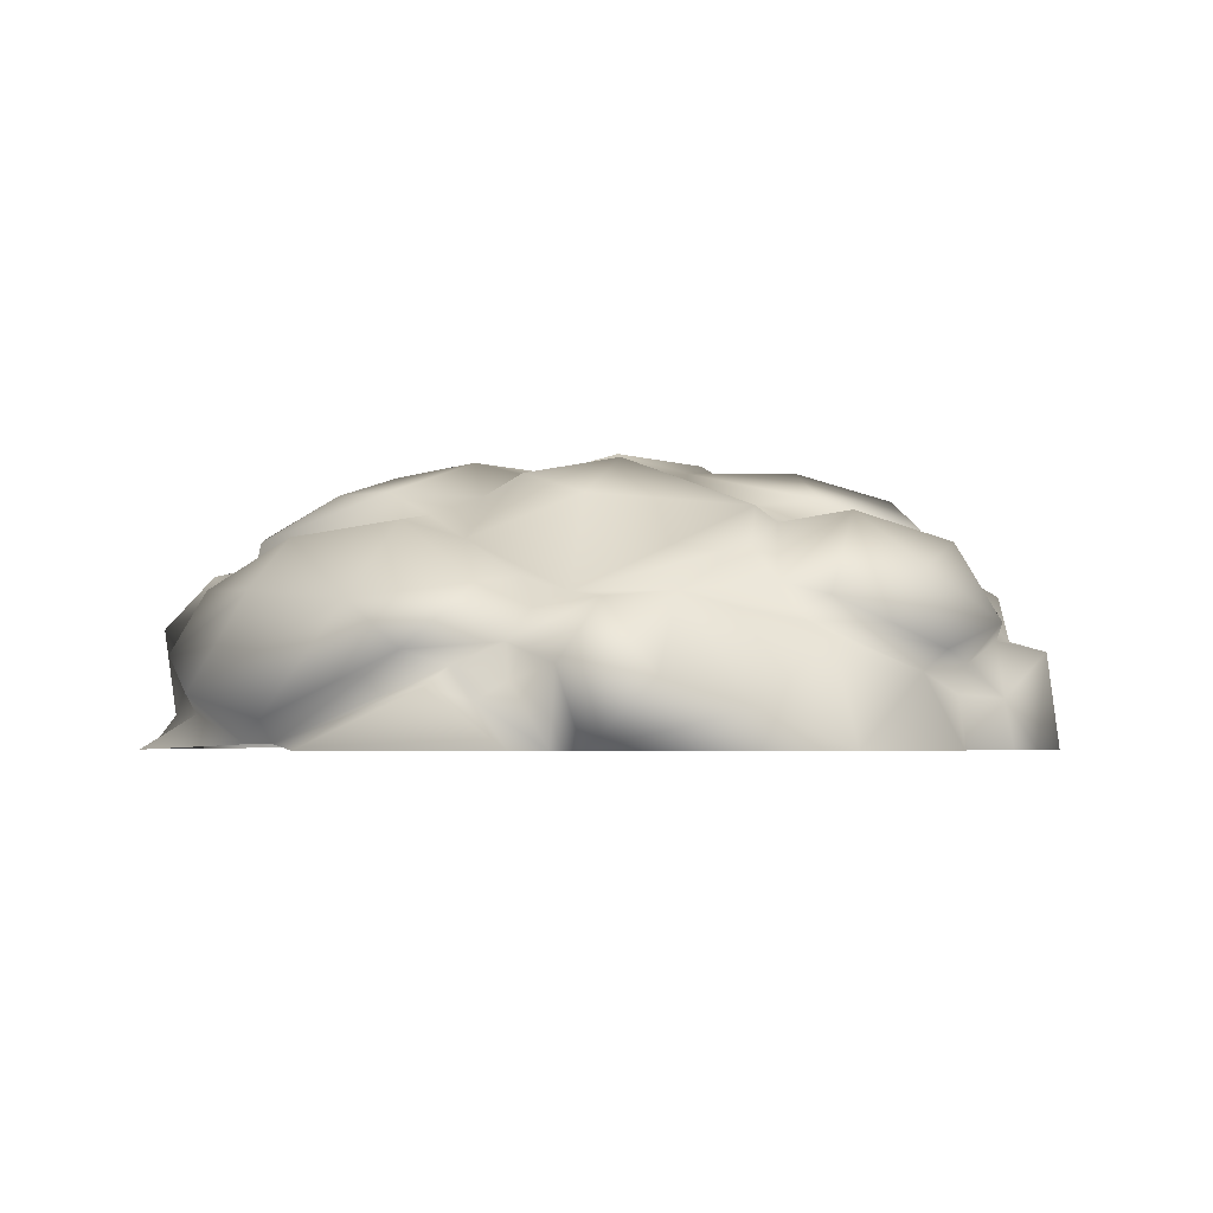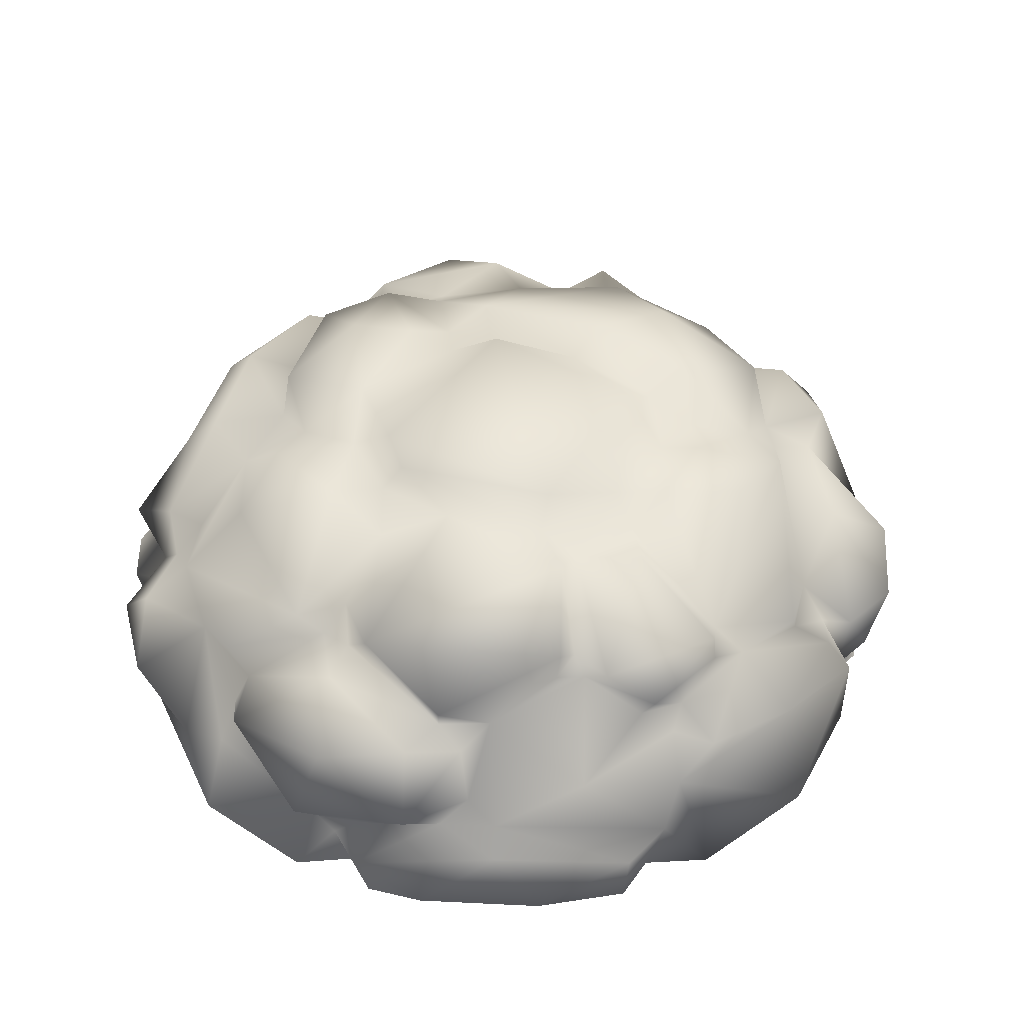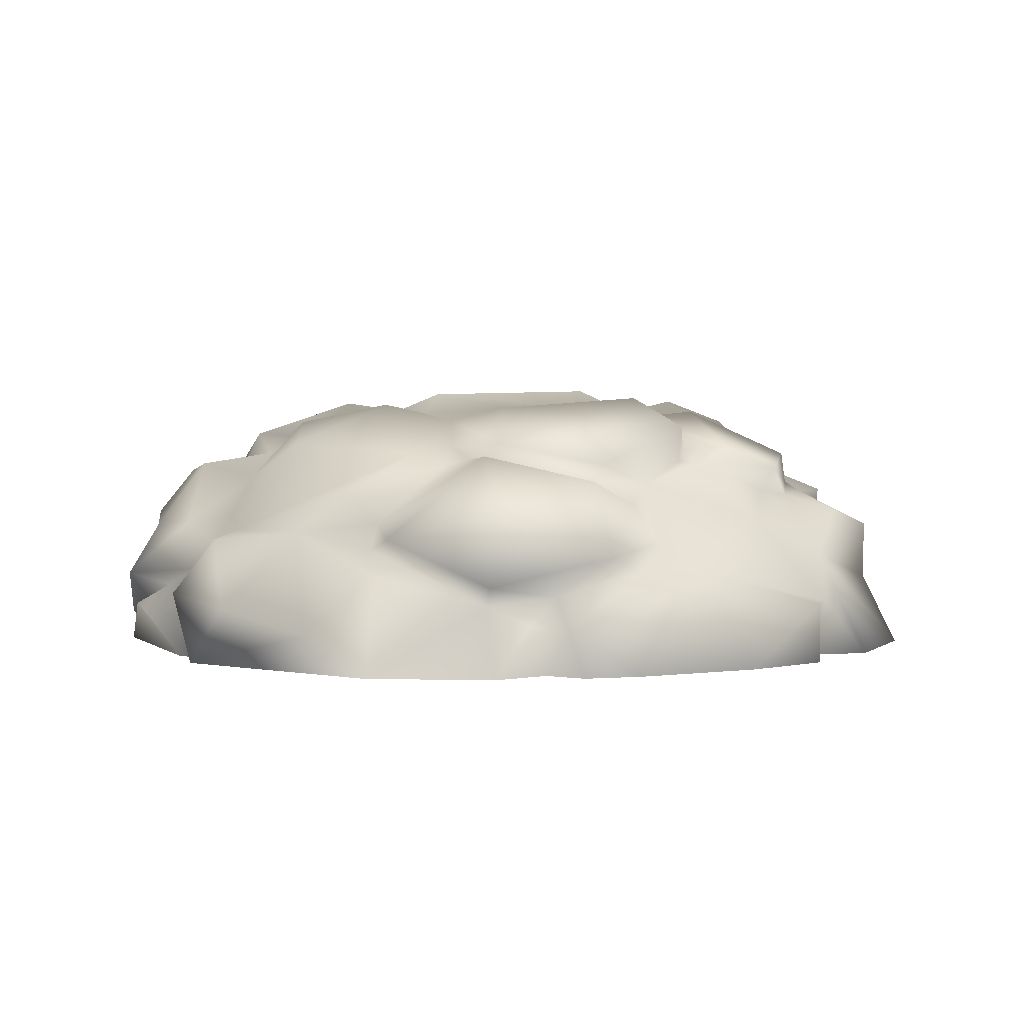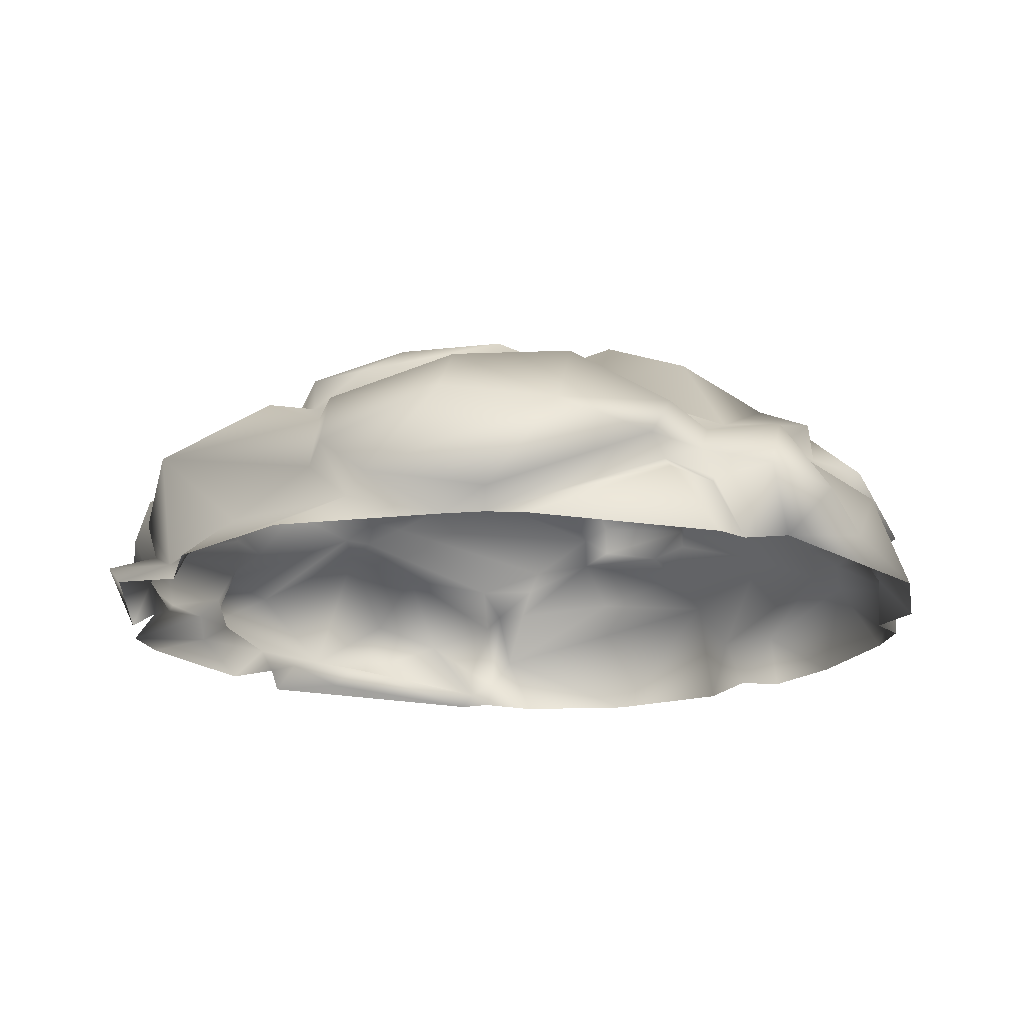
<metadata>
{"format":"obj","ext":"obj","renderer":"f3d","projection":"perspective","resolution":1024,"background":"white","views":[{"elev":-3.0,"azim":-143.8,"up":"+Y"},{"elev":51.6,"azim":-69.6,"up":"+Y"},{"elev":2.7,"azim":-99.4,"up":"+Y"},{"elev":-17.8,"azim":176.8,"up":"+Y"}]}
</metadata>
<code>
g Choropoo_Grass
v 0.2492 -0.0585 2.878
v 0.601 0.4402 3.1
v 1.246 0.1642 2.913
v 0.2466 0.1803 3.024
v 0.1057 0.5787 2.896
v 0.8345 0.9365 2.518
v 0.1555 0.8104 2.47
v 1.332 0.06553 2.42
v 1.219 1.088 1.897
v 1.112 0.5831 2.916
v 1.672 0.1615 2.59
v 1.362 1.034 2.151
v 2.135 0.6158 2.107
v 1.409 1.082 1.772
v 2.564 0.3425 1.89
v 2.134 0.1021 1.948
v 2.42 0.2128 1.542
v 2.483 0.3943 1.325
v 2.325 0.6849 1.284
v 1.859 0.04045 2.217
v 2.449 0.6578 1.659
v 2.149 0.8199 1.37
v 0.002417 0.6375 2.689
v 0.05142 0.03803 2.861
v 0.3263 -0.1528 2.959
v 1.332 0.06553 2.42
v 1.505 -0.03449 2.652
v 0.2492 -0.0585 2.878
v 2.012 -0.1528 2.324
v 1.859 0.04045 2.217
v 2.05 -0.04956 2.042
v 0.1096 -0.1528 2.859
v -0.2738 0.8394 2.516
v -0.2178 0.6816 2.79
v -0.766 1.011 2.223
v -0.9883 0.76 2.682
v -0.1064 0.2735 2.981
v -1.773 0.58 2.07
v -1.557 0.9031 2.248
v -1.363 1.004 1.928
v -0.94 1.085 2.054
v -1.135 -0.1528 2.893
v -1.923 -0.1528 2.379
v -0.2958 -0.1528 3.011
v 0.05142 0.03803 2.861
v 0.002417 0.6375 2.689
v 0.1096 -0.1528 2.859
v -2.005 0.2515 2.045
v -2.125 -0.1275 1.953
v -1.556 0.8938 1.932
v -0.2738 0.8394 2.516
v 0.1555 0.8104 2.47
v 0.002417 0.6375 2.689
v -1.644 1.267 1.03
v -1.46 1.346 1.104
v -1.558 1.257 1.219
v -0.671 1.653 0.552
v -0.107 1.632 0.9663
v -0.763 1.589 0.8629
v -0.3476 1.571 1.168
v -1.912 1.264 -0.5315
v -1.864 1.249 -0.7527
v -1.638 1.376 -0.6601
v -2.861 0.1853 -0.3071
v -2.781 0.318 -0.5871
v -2.822 0.375 -0.1151
v -2.705 0.5349 0.5022
v -2.547 0.7164 0.6643
v -2.595 0.5458 0.8922
v -2.326 0.9803 0.5271
v -2.225 1.092 0.3169
v -2.103 1.119 0.6748
v 2.797 0.3494 -0.4518
v 2.797 0.1713 -0.6783
v 2.883 0.1138 -0.1776
v 1.106 1.556 -0.5292
v 0.8737 1.585 -0.7755
v 1.133 1.498 -0.9125
v 1.409 1.082 1.772
v 1.219 1.088 1.897
v 1.167 1.228 1.68
v 2.05 -0.04956 2.042
v 1.859 0.04045 2.217
v 2.134 0.1021 1.948
v 2.42 0.2128 1.542
v 2.483 0.3943 1.325
v 2.614 0.206 1.186
v 2.325 0.6849 1.284
v 2.149 0.8199 1.37
v 2.318 0.8325 1.03
v -1.556 0.8938 1.932
v -1.583 1.045 1.682
v -1.363 1.004 1.928
v -0.94 1.085 2.054
v -0.7421 1.182 1.985
v -0.766 1.011 2.223
v -1.844 0.7811 -1.809
v -2.181 0.8493 -1.268
v -2.313 0.6724 -1.336
v 2.117 0.07403 -1.971
v 1.58 0.3562 -2.348
v 1.312 0.07152 -2.574
v 1 1.534 0.8967
v 0.8867 1.469 1.253
v 0.4972 1.564 1.138
v 1.33 0.9147 -2.067
v 1.53 0.8167 -2.043
v 1.58 0.9983 -1.764
v -0.7921 1.664 -0.1611
v -1.078 1.569 -0.5941
v -0.69 1.623 -0.7389
v -0.1932 1.644 -0.8921
v -0.69 1.623 -0.7389
v -0.3142 1.579 -1.146
v -0.8604 0.3403 -2.701
v -1.141 0.4745 -2.535
v -1.21 0.2515 -2.591
v 2.886 -0.0355 0.2059
v 2.818 0.1015 0.6291
v 2.883 0.1138 -0.1776
v 2.489 0.8851 0.03928
v 2.337 0.9249 -0.7253
v 2.534 0.7983 -0.4142
v 1.701 1.199 -1.221
v 1.665 1.092 -1.514
v 1.859 1.093 -1.264
v -2.103 1.119 0.6748
v -2.254 1.259 0.3276
v -1.632 1.524 1.052
v -1.947 1.409 -0.3715
v -1 1.739 0.8303
v -1.46 1.346 1.104
v -0.7921 1.664 -0.1611
v -0.671 1.653 0.552
v -1.078 1.569 -0.5941
v -1.638 1.376 -0.6601
v -1.912 1.264 -0.5315
v -2.225 1.092 0.3169
v -0.763 1.589 0.8629
v -1.644 1.267 1.03
v 2.117 0.07403 -1.971
v 1.312 0.07152 -2.574
v 2.479 -0.1528 -1.851
v 2.482 -0.04599 -1.482
v 2.593 -0.1528 -1.243
v 1.79 -0.1528 -2.606
v 0.6634 -0.1165 -2.808
v 2.534 0.7983 -0.4142
v 2.797 0.3494 -0.4518
v 2.926 0.7895 -0.1531
v 3.008 0.4131 -0.3025
v 2.883 0.1138 -0.1776
v 2.489 0.8851 0.03928
v 2.318 0.8325 1.03
v 2.837 0.5179 0.3977
v 2.325 0.6849 1.284
v 2.848 0.288 1.126
v 3.048 0.239 0.005826
v 2.818 0.1015 0.6291
v 2.614 0.206 1.186
v 2.483 0.3943 1.325
v -0.2226 1.429 -1.619
v 0.2454 1.461 -1.97
v 0.1373 1.701 -1.257
v 0.9347 1.498 -1.677
v 1.23 1.179 -2.088
v 1.584 1.26 -1.651
v 1.58 0.9983 -1.764
v 0.6123 1.138 -2.097
v -0.03305 1.309 -1.9
v 1.665 1.092 -1.514
v 1.701 1.199 -1.221
v 1.133 1.498 -0.9125
v 0.8991 1.657 -1.147
v 0.8737 1.585 -0.7755
v -0.1932 1.644 -0.8921
v -0.3142 1.579 -1.146
v 1.33 0.9147 -2.067
v -0.763 1.589 0.8629
v -0.6519 1.636 1.361
v -1.577 1.379 1.4
v -0.931 1.31 2.026
v -1.581 1.213 1.776
v -1.558 1.257 1.219
v -1.583 1.045 1.682
v -0.94 1.085 2.054
v -0.7421 1.182 1.985
v -1.363 1.004 1.928
v -0.3476 1.571 1.168
v -1.46 1.346 1.104
v 1.859 1.093 -1.264
v 2.337 0.9249 -0.7253
v 1.701 1.199 -1.221
v 1.466 1.561 -0.7086
v 1.133 1.498 -0.9125
v 2.543 1.036 0.09771
v 2.027 1.445 0.6604
v 2.393 0.9903 0.9613
v 1.867 1.238 1.521
v 2.149 0.8199 1.37
v 1.292 1.609 1.075
v 1.167 1.228 1.68
v 0.8867 1.469 1.253
v 1.438 1.687 0.2726
v 1.106 1.556 -0.5292
v 1.409 1.082 1.772
v 1.145 1.587 0.1806
v 1 1.534 0.8967
v 2.318 0.8325 1.03
v 2.489 0.8851 0.03928
v -1.356 0.7725 -2.207
v -1.72 0.7263 -2.386
v -1.207 0.6755 -2.374
v -1.141 0.4745 -2.535
v -1.608 0.3365 -2.68
v -1.844 0.7811 -1.809
v -2.08 0.2657 -2.353
v -1.718 -0.1528 -2.562
v -2.39 0.09157 -1.796
v -2.599 0.5223 -1.34
v -1.427 -0.1528 -2.493
v -1.21 0.2515 -2.591
v -2.827 -0.1528 -1.421
v -2.781 0.318 -0.5871
v -3.044 -0.1528 -0.5657
v -2.861 0.1853 -0.3071
v -2.869 -0.1528 -0.1926
v -2.313 0.6724 -1.336
v 2.883 0.1138 -0.1776
v 2.797 0.1713 -0.6783
v 3.131 0.04907 -0.7783
v 3.046 -0.1528 0.1395
v 2.632 -0.03388 -1.196
v 3.003 -0.1528 -1.128
v 2.886 -0.0355 0.2059
v 2.593 -0.1528 -1.243
v -0.107 1.632 0.9663
v 0.4972 1.564 1.138
v -0.03364 1.719 1.333
v 0.502 1.674 1.414
v -0.3476 1.571 1.168
v -0.7421 1.182 1.985
v 0.3028 1.557 1.845
v 0.9433 1.259 2.005
v -0.3477 1.009 2.509
v -0.766 1.011 2.223
v 0.1555 0.8104 2.47
v 1.219 1.088 1.897
v 1.167 1.228 1.68
v -0.2738 0.8394 2.516
v 0.8867 1.469 1.253
v 1.665 1.092 -1.514
v 1.9 0.9965 -1.838
v 1.859 1.093 -1.264
v 2.564 0.9166 -1.034
v 2.684 0.6727 -1.536
v 1.53 0.8167 -2.043
v 1.58 0.3562 -2.348
v 2.864 0.4195 -0.7024
v 2.534 0.7983 -0.4142
v 2.632 -0.03388 -1.196
v 2.797 0.1713 -0.6783
v 2.117 0.07403 -1.971
v 2.482 -0.04599 -1.482
v 1.58 0.9983 -1.764
v 2.797 0.3494 -0.4518
v 2.337 0.9249 -0.7253
v 3.073 -0.1528 0.5463
v 2.61 0.09081 1.52
v 2.614 0.206 1.186
v 2.818 0.1015 0.6291
v 2.886 -0.0355 0.2059
v 2.42 0.2128 1.542
v 2.134 0.1021 1.948
v 2.357 -0.1528 1.845
v 2.951 -0.1528 0.9461
v 2.05 -0.04956 2.042
v -2.326 0.9803 0.5271
v -2.103 1.119 0.6748
v -2.547 0.7164 0.6643
v -2.595 0.5458 0.8922
v -2.225 0.8727 1.458
v -2.005 0.2515 2.045
v -1.558 1.257 1.219
v -1.644 1.267 1.03
v -1.583 1.045 1.682
v -1.556 0.8938 1.932
v -1.773 0.58 2.07
v -2.822 0.375 -0.1151
v -2.705 0.5349 0.5022
v -3.053 0.1624 -0.07096
v -2.821 0.4767 0.9745
v -3.017 -0.1528 0.4432
v -2.749 -0.1528 1.301
v -2.381 0.2604 1.888
v -2.595 0.5458 0.8922
v -2.861 0.1853 -0.3071
v -2.869 -0.1528 -0.1926
v -3.061 -0.1528 0.03575
v -2.005 0.2515 2.045
v -2.125 -0.1275 1.953
v -2.421 -0.1528 1.873
v -0.69 1.623 -0.7389
v -0.9017 1.688 -1.074
v -0.3142 1.579 -1.146
v -0.5943 1.554 -1.679
v -0.2226 1.429 -1.619
v -0.45 1.13 -2.062
v -1.078 1.569 -0.5941
v -1.841 1.339 -0.9768
v -1.638 1.376 -0.6601
v -1.135 1.398 -1.764
v -1.356 0.7725 -2.207
v -0.995 0.8727 -2.23
v -2.114 1.062 -1.447
v -1.844 0.7811 -1.809
v -1.864 1.249 -0.7527
v -2.181 0.8493 -1.268
v -2.822 0.375 -0.1151
v -2.947 0.4511 -0.5857
v -2.868 0.6419 0.2711
v -2.781 0.318 -0.5871
v -2.313 0.6724 -1.336
v -2.539 0.7601 -1.238
v -2.181 0.8493 -1.268
v -2.266 1.323 -0.5236
v -1.864 1.249 -0.7527
v -2.737 0.9591 -0.449
v -2.575 1.153 0.1887
v -2.326 0.9803 0.5271
v -2.547 0.7164 0.6643
v -2.225 1.092 0.3169
v -1.912 1.264 -0.5315
v -2.705 0.5349 0.5022
v 0.3788 -0.114 -2.862
v 0.3818 0.03175 -2.98
v -0.7351 0.4251 -2.995
v -0.1232 0.7518 -2.78
v 1.202 0.1939 -2.778
v -0.9255 0.8212 -2.551
v -1.141 0.4745 -2.535
v -0.2398 1.234 -2.42
v -0.45 1.13 -2.062
v -0.995 0.8727 -2.23
v -0.03305 1.309 -1.9
v 0.6634 -0.1165 -2.808
v 1.312 0.07152 -2.574
v -0.8604 0.3403 -2.701
v 0.5902 1.159 -2.496
v -1.207 0.6755 -2.374
v 0.6932 0.825 -2.76
v 1.445 0.8649 -2.361
v 0.6123 1.138 -2.097
v 1.504 0.4456 -2.632
v 1.53 0.8167 -2.043
v 1.58 0.3562 -2.348
v 1.33 0.9147 -2.067
v -0.7921 1.664 -0.1611
v -0.5548 1.771 -0.6314
v -0.671 1.653 0.552
v -0.4347 1.797 0.524
v -0.1932 1.644 -0.8921
v 1.011 1.712 -0.4486
v 0.8101 1.719 0.7449
v 1.145 1.587 0.1806
v 1 1.534 0.8967
v 0.4972 1.564 1.138
v -0.107 1.632 0.9663
v 0.8737 1.585 -0.7755
v 1.106 1.556 -0.5292
v -0.69 1.623 -0.7389
v -0.03305 1.309 -1.9
v -0.2226 1.429 -1.619
v -0.45 1.13 -2.062
v -1.207 0.6755 -2.374
v -0.995 0.8727 -2.23
v -1.356 0.7725 -2.207
v -1.24 -0.1528 -2.637
v 0.1138 -0.1528 -2.981
v -0.865 0.2063 -2.937
v 0.3788 -0.114 -2.862
v -0.8604 0.3403 -2.701
v -1.165 0.132 -2.844
v -1.21 0.2515 -2.591
v -1.427 -0.1528 -2.493
v 0.05142 0.03803 2.861
v 0.2492 -0.0585 2.878
v 0.1096 -0.1528 2.859
v 2.482 -0.04599 -1.482
v 2.593 -0.1528 -1.243
v 2.632 -0.03388 -1.196
g Choropoo_Grass_0
f 3 2 1
f 1 2 4
f 2 5 4
f 2 6 5
f 6 7 5
f 1 8 3
f 6 9 7
f 10 2 3
f 2 10 6
f 11 3 8
f 10 3 11
f 10 11 12
f 10 12 6
f 9 6 12
f 13 12 11
f 14 12 13
f 12 14 9
f 15 13 11
f 16 15 11
f 15 16 17
f 15 17 18
f 19 15 18
f 16 11 20
f 20 11 8
f 19 21 15
f 14 13 21
f 21 13 15
f 22 21 19
f 14 21 22
f 23 5 7
f 5 23 24
f 5 24 4
f 1 4 24
f 27 26 25
f 28 25 26
f 29 27 25
f 30 27 29
f 26 27 30
f 30 29 31
f 32 25 28
f 35 34 33
f 36 34 35
f 36 37 34
f 36 38 37
f 39 38 36
f 39 36 35
f 40 39 35
f 40 35 41
f 37 38 42
f 38 43 42
f 37 42 44
f 45 37 44
f 37 45 46
f 37 46 34
f 34 46 33
f 44 47 45
f 48 43 38
f 49 43 48
f 39 50 38
f 50 39 40
f 53 52 51
f 56 55 54
f 59 58 57
f 59 60 58
f 63 62 61
f 66 65 64
f 69 68 67
f 72 71 70
f 75 74 73
f 78 77 76
f 81 80 79
f 84 83 82
f 87 86 85
f 90 89 88
f 93 92 91
f 96 95 94
f 99 98 97
f 102 101 100
f 105 104 103
f 108 107 106
f 111 110 109
f 114 113 112
f 117 116 115
f 120 119 118
f 123 122 121
f 126 125 124
f 129 128 127
f 129 130 128
f 129 131 130
f 131 129 132
f 131 133 130
f 133 131 134
f 135 130 133
f 136 130 135
f 130 136 137
f 138 130 137
f 127 128 138
f 138 128 130
f 134 131 139
f 131 132 139
f 129 140 132
f 129 127 140
f 143 142 141
f 144 143 141
f 145 143 144
f 146 142 143
f 147 142 146
f 150 149 148
f 150 151 149
f 151 152 149
f 153 150 148
f 154 150 153
f 155 150 154
f 151 150 155
f 155 154 156
f 155 156 157
f 155 157 158
f 151 158 152
f 151 155 158
f 159 158 157
f 158 159 152
f 159 157 160
f 161 157 156
f 160 157 161
f 164 163 162
f 163 164 165
f 165 166 163
f 165 167 166
f 166 167 168
f 169 163 166
f 163 170 162
f 163 169 170
f 168 167 171
f 171 167 172
f 167 173 172
f 167 174 173
f 174 167 165
f 165 164 174
f 175 174 164
f 173 174 175
f 175 164 176
f 164 177 176
f 164 162 177
f 169 166 178
f 166 168 178
f 181 180 179
f 180 181 182
f 182 181 183
f 183 181 184
f 183 184 185
f 186 182 183
f 182 186 187
f 180 182 187
f 186 183 188
f 183 185 188
f 180 189 179
f 180 187 189
f 181 190 184
f 181 179 190
f 193 192 191
f 194 192 193
f 195 194 193
f 196 192 194
f 196 194 197
f 196 197 198
f 199 198 197
f 200 198 199
f 201 199 197
f 202 199 201
f 202 201 203
f 201 197 204
f 197 194 204
f 205 194 195
f 200 199 206
f 206 199 202
f 207 204 194
f 207 194 205
f 208 204 207
f 208 201 204
f 203 201 208
f 209 198 200
f 210 198 209
f 210 196 198
f 192 196 210
f 213 212 211
f 214 212 213
f 214 215 212
f 212 216 211
f 212 215 217
f 212 217 216
f 218 217 215
f 218 219 217
f 216 217 219
f 216 219 220
f 221 218 215
f 221 215 222
f 222 215 214
f 220 219 223
f 219 218 223
f 220 223 224
f 223 225 224
f 224 225 226
f 227 226 225
f 216 220 228
f 228 220 224
f 231 230 229
f 229 232 231
f 231 233 230
f 231 234 233
f 232 234 231
f 235 232 229
f 236 233 234
f 239 238 237
f 239 240 238
f 241 239 237
f 242 239 241
f 243 240 239
f 243 239 242
f 244 243 242
f 243 244 240
f 242 245 244
f 245 242 246
f 247 244 245
f 244 247 248
f 240 244 249
f 249 244 248
f 245 246 250
f 250 247 245
f 240 249 251
f 240 251 238
f 254 253 252
f 255 253 254
f 256 253 255
f 257 253 256
f 257 256 258
f 259 256 255
f 259 255 260
f 259 261 256
f 261 259 262
f 258 256 263
f 256 261 263
f 263 261 264
f 253 257 265
f 252 253 265
f 262 259 266
f 266 259 260
f 255 254 267
f 260 255 267
f 270 269 268
f 270 268 271
f 268 272 271
f 269 270 273
f 269 273 274
f 275 269 274
f 276 269 275
f 269 276 268
f 275 274 277
f 280 279 278
f 280 281 279
f 282 279 281
f 282 281 283
f 279 282 284
f 279 284 285
f 282 286 284
f 286 282 287
f 288 287 282
f 288 282 283
f 291 290 289
f 291 292 290
f 293 292 291
f 292 293 294
f 295 292 294
f 292 296 290
f 296 292 295
f 291 289 297
f 297 298 291
f 298 299 291
f 291 299 293
f 296 295 300
f 295 301 300
f 295 302 301
f 295 294 302
f 305 304 303
f 305 306 304
f 307 306 305
f 308 306 307
f 304 309 303
f 309 304 310
f 309 310 311
f 312 310 304
f 308 312 306
f 304 306 312
f 313 310 312
f 313 312 308
f 308 314 313
f 313 315 310
f 313 316 315
f 311 310 317
f 317 310 315
f 317 315 318
f 315 316 318
f 321 320 319
f 319 320 322
f 320 323 322
f 320 324 323
f 324 325 323
f 325 324 326
f 325 326 327
f 326 324 328
f 328 320 321
f 320 328 324
f 326 328 329
f 328 321 329
f 330 329 321
f 330 321 331
f 326 329 332
f 332 329 330
f 326 332 333
f 326 333 327
f 321 334 331
f 321 319 334
f 337 336 335
f 338 336 337
f 336 338 339
f 338 337 340
f 340 337 341
f 338 340 342
f 340 343 342
f 340 344 343
f 343 345 342
f 346 336 339
f 335 336 346
f 346 339 347
f 337 335 348
f 337 348 341
f 349 338 342
f 349 342 345
f 340 341 350
f 340 350 344
f 351 338 349
f 338 351 339
f 352 351 349
f 352 349 353
f 353 349 345
f 352 354 351
f 339 351 354
f 347 339 354
f 354 352 355
f 347 354 356
f 354 355 356
f 352 357 355
f 352 353 357
f 360 359 358
f 360 361 359
f 362 359 361
f 361 363 362
f 361 364 363
f 363 364 365
f 365 364 366
f 364 367 366
f 364 368 367
f 368 361 360
f 364 361 368
f 362 363 369
f 369 363 370
f 363 365 370
f 358 359 371
f 359 362 371
f 374 373 372
f 377 376 375
f 380 379 378
f 380 381 379
f 381 380 382
f 383 380 378
f 382 380 383
f 382 383 384
f 383 385 384
f 383 378 385
f 388 387 386
f 391 390 389

</code>
